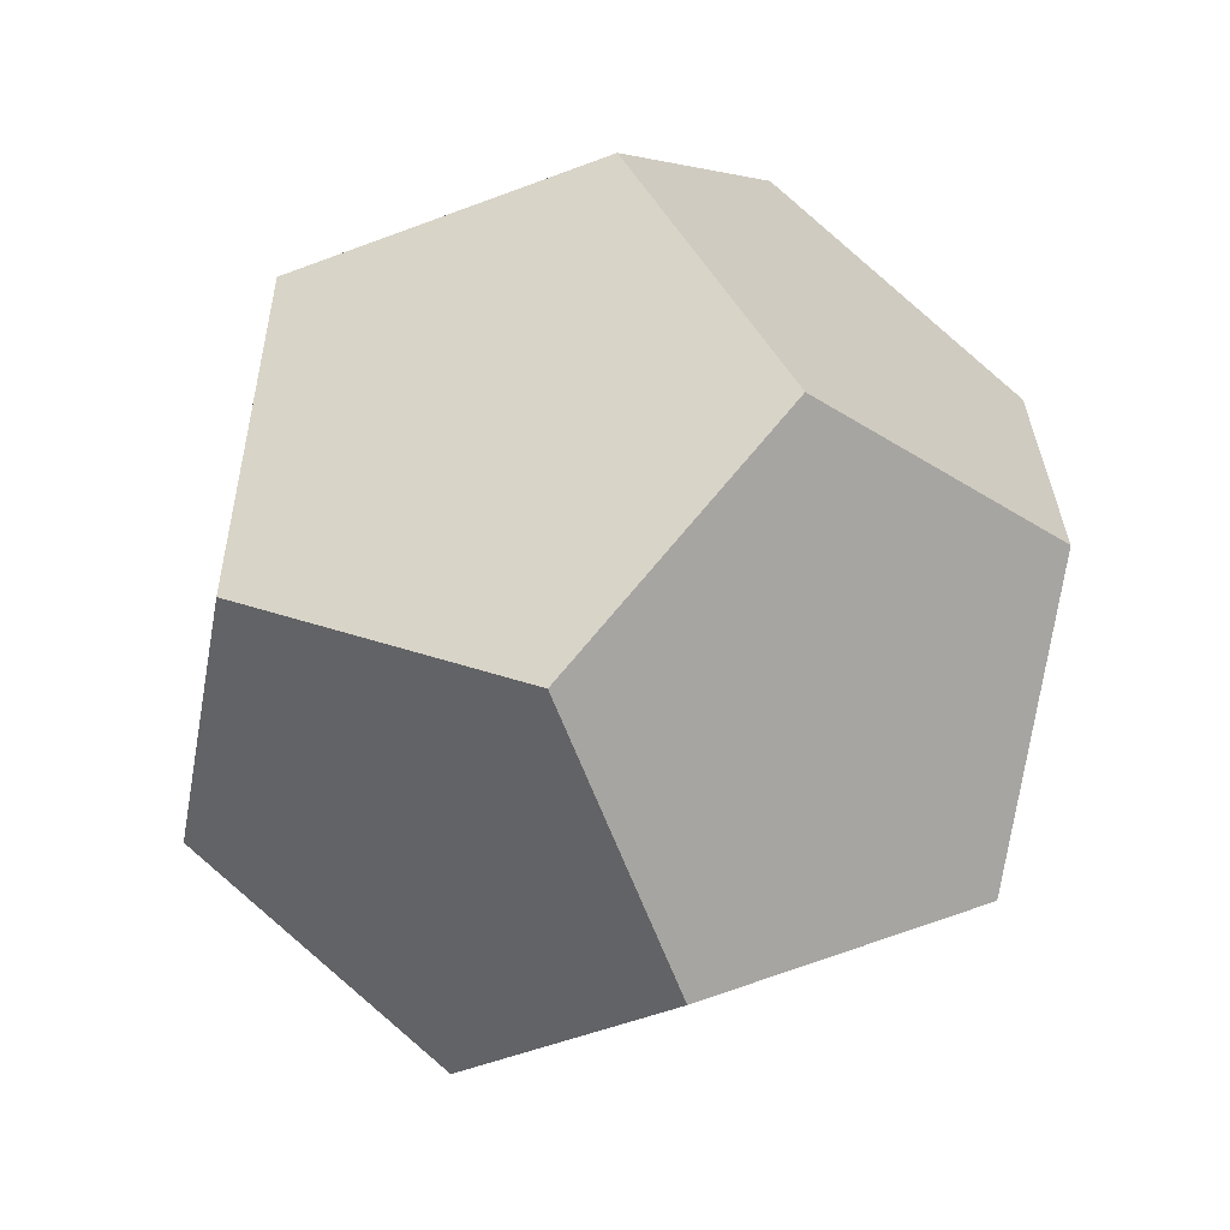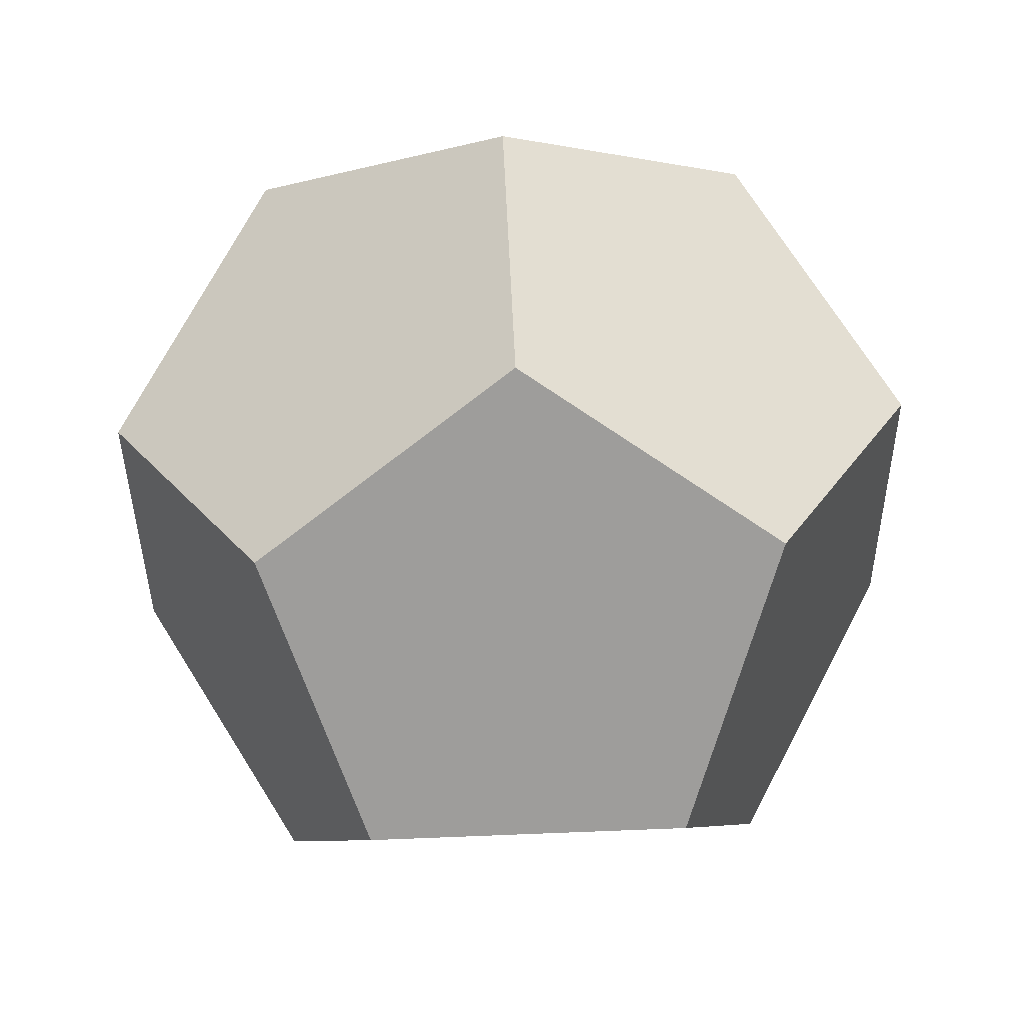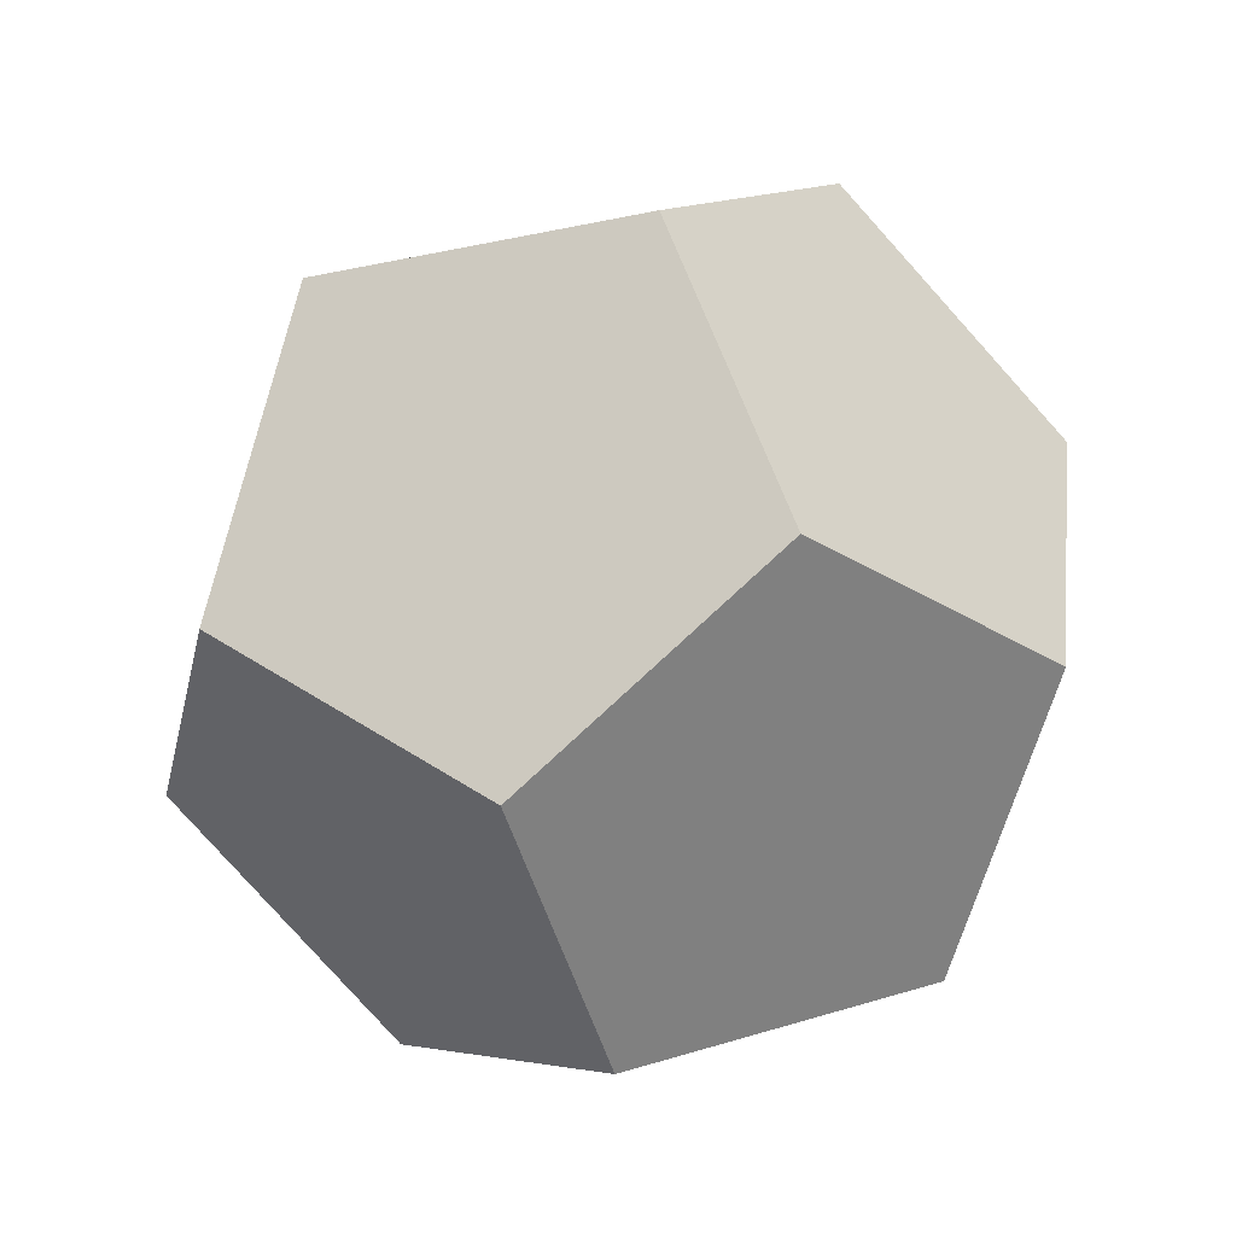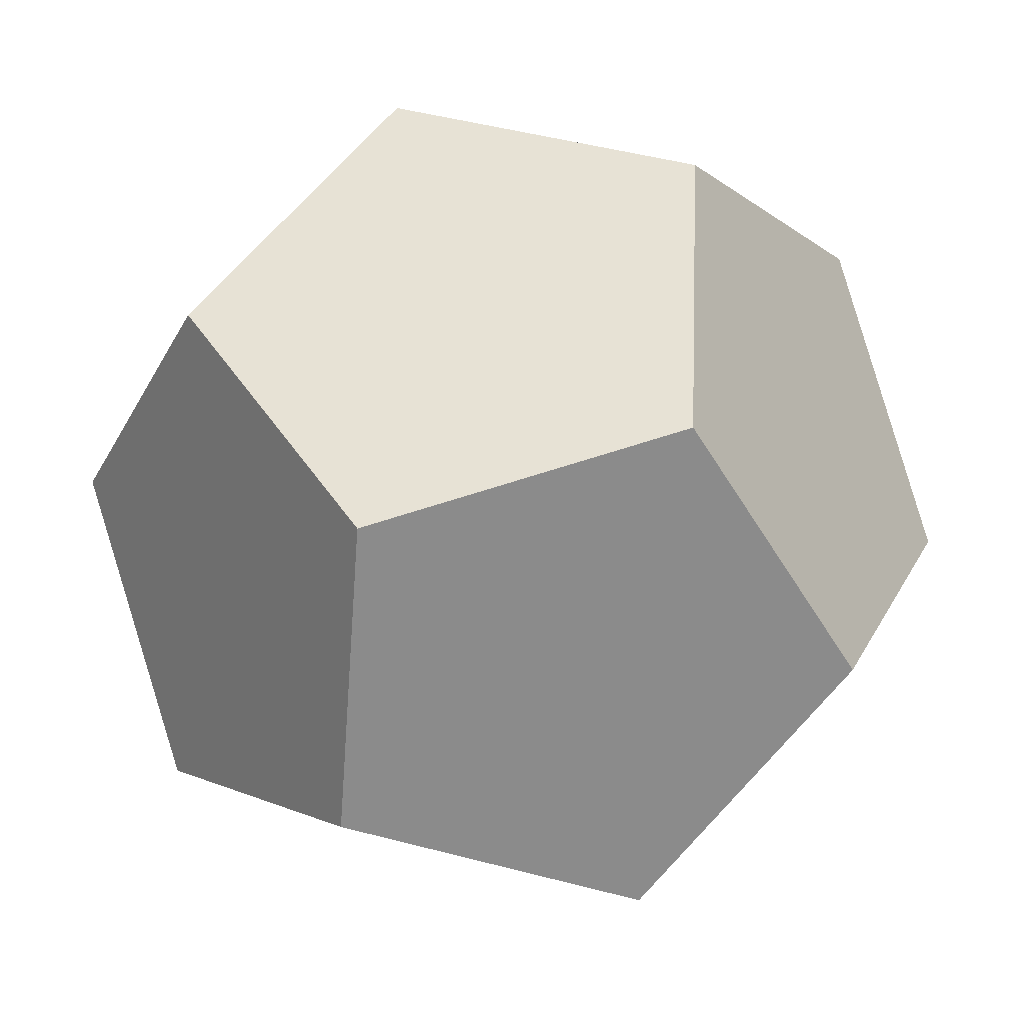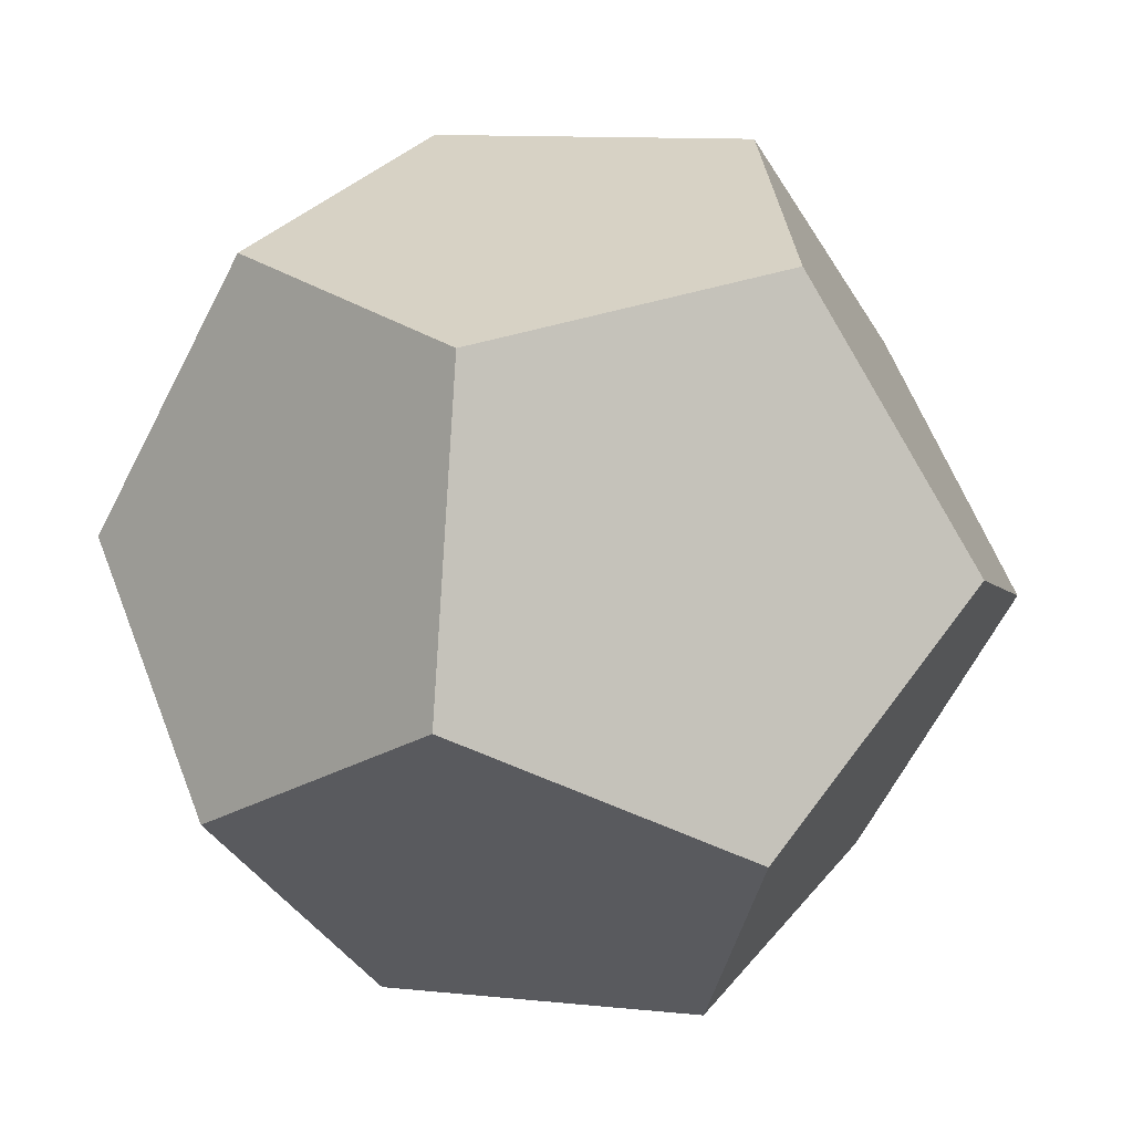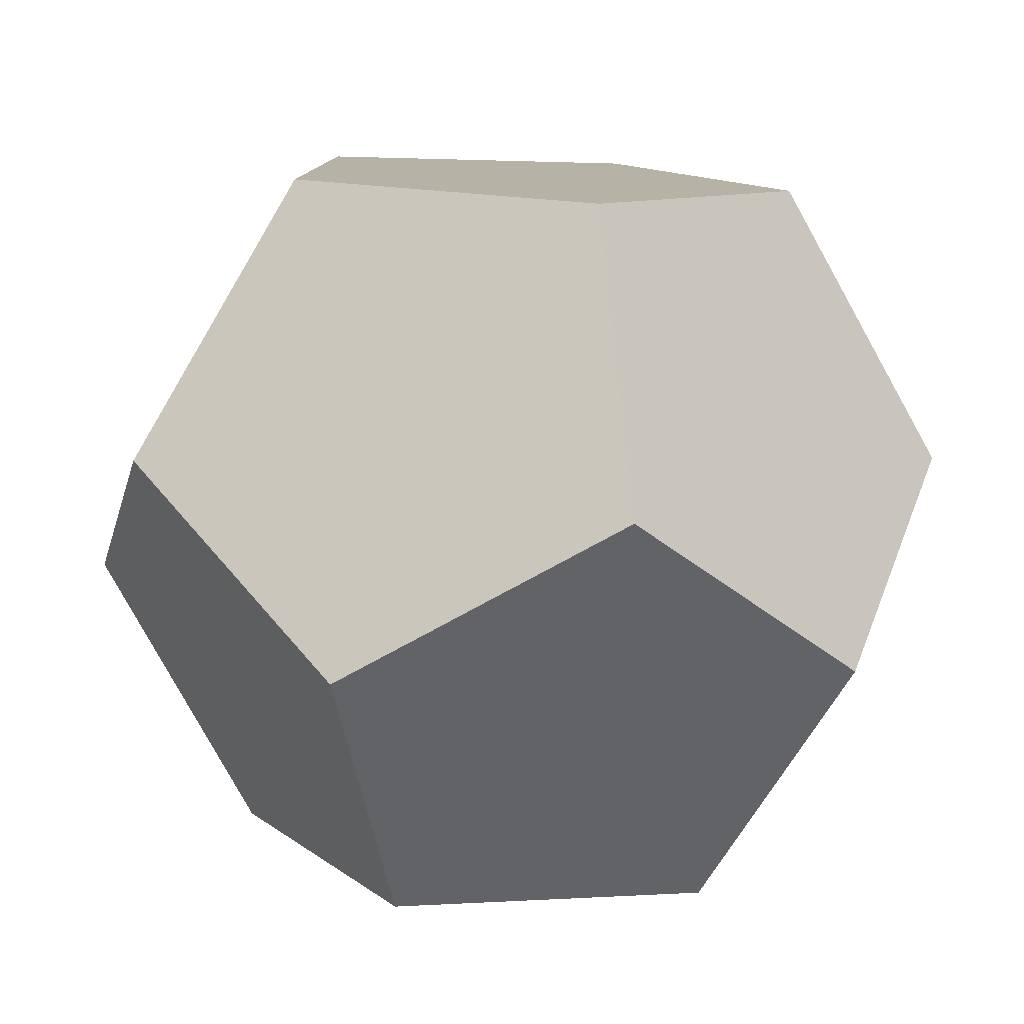
<metadata>
{"format":"obj","ext":"obj","renderer":"f3d","projection":"perspective","resolution":1024,"background":"white","views":[{"elev":26.7,"azim":-30.5,"up":"+Y"},{"elev":72.0,"azim":-62.3,"up":"+Y"},{"elev":-30.1,"azim":-42.3,"up":"+Y"},{"elev":-64.3,"azim":-94.3,"up":"+Z"},{"elev":-32.0,"azim":82.3,"up":"+Z"},{"elev":1.9,"azim":165.7,"up":"+Z"}]}
</metadata>
<code>
v  0.223 -0.213 0.5436
v  0.3608 0.2044 0.4676
v  0 0.4623 0.4206
v  -0.3608 0.2044 0.4676
v  -0.223 -0.213 0.5436
v  -0.3608 -0.4676 0.2044
v  0 -0.625 -0.0053
v  0.3608 -0.4676 0.2044
v  0.5839 -0.2076 -0.0813
v  0.5839 0.2076 0.0813
v  0 -0.4623 -0.4206
v  0.3608 -0.2044 -0.4676
v  0.223 0.213 -0.5436
v  0.3608 0.4676 -0.2044
v  -0.3608 -0.2044 -0.4676
v  -0.223 0.213 -0.5436
v  -0.3608 0.4676 -0.2044
v  -0 0.625 0.0053
v  -0.5839 -0.2076 -0.0813
v  -0.5839 0.2076 0.0813
o Hedra001
g Hedra001
f 1 2 3
f 1 3 4
f 1 4 5
f 5 6 7
f 5 7 8
f 5 8 1
f 8 9 10
f 8 10 2
f 8 2 1
f 8 7 11
f 8 11 12
f 8 12 9
f 12 13 14
f 12 14 10
f 12 10 9
f 12 11 15
f 12 15 16
f 12 16 13
f 16 17 18
f 16 18 14
f 16 14 13
f 16 15 19
f 16 19 20
f 16 20 17
f 20 4 3
f 20 3 18
f 20 18 17
f 20 19 6
f 20 6 5
f 20 5 4
f 19 15 11
f 19 11 7
f 19 7 6
f 3 2 10
f 3 10 14
f 3 14 18

</code>
